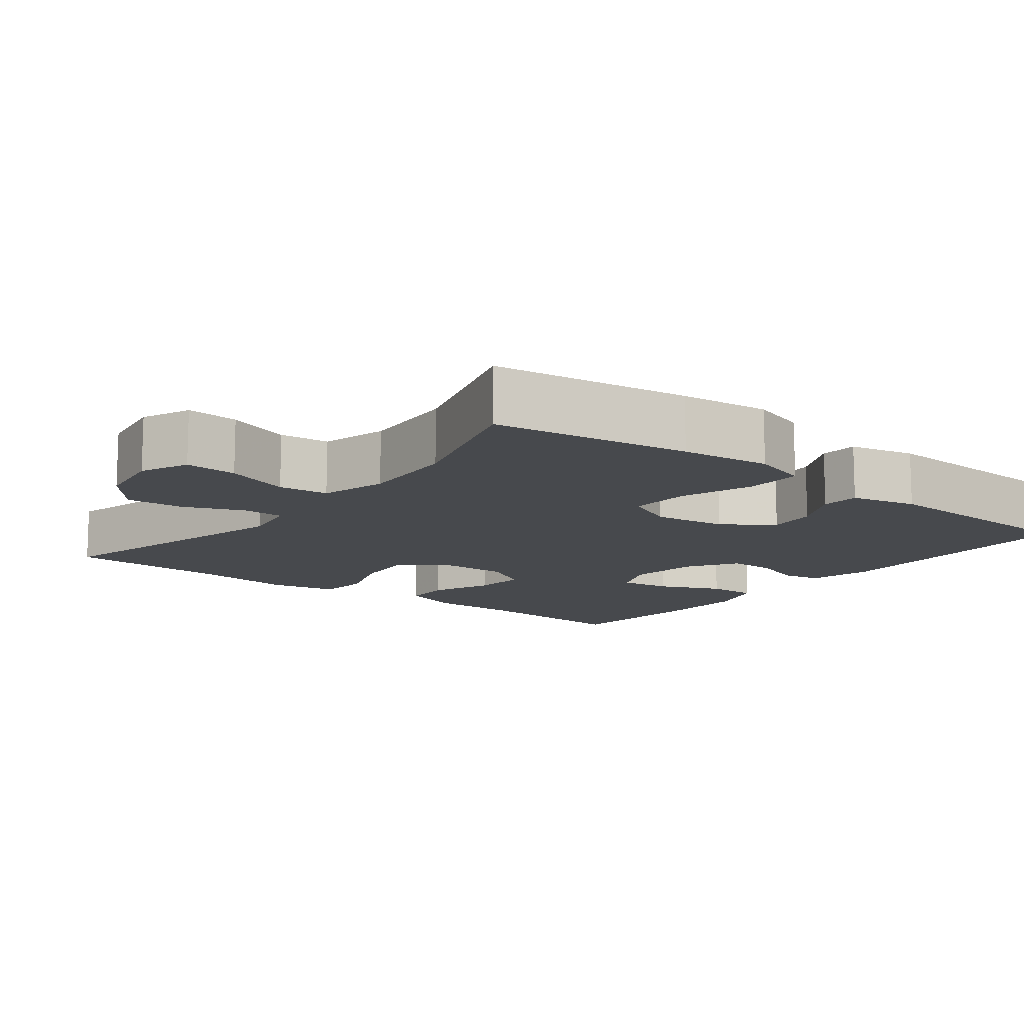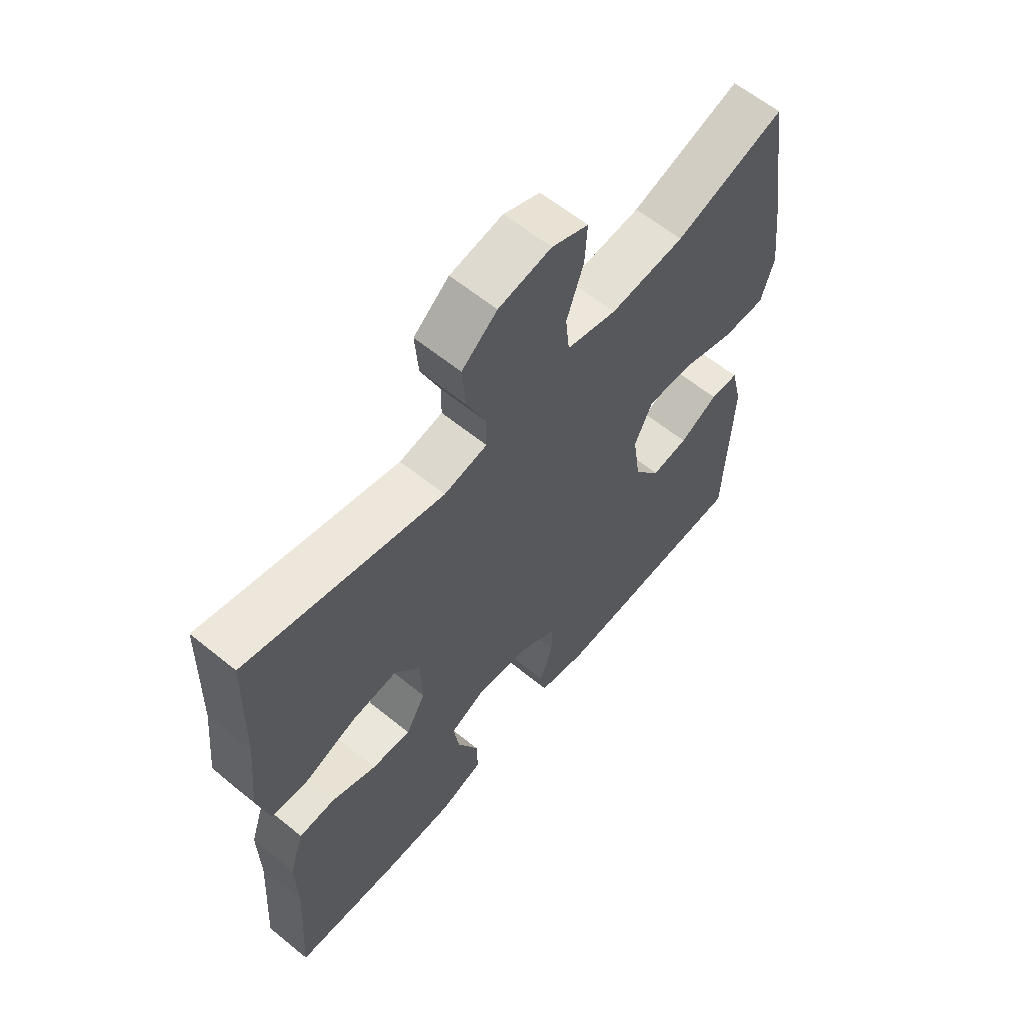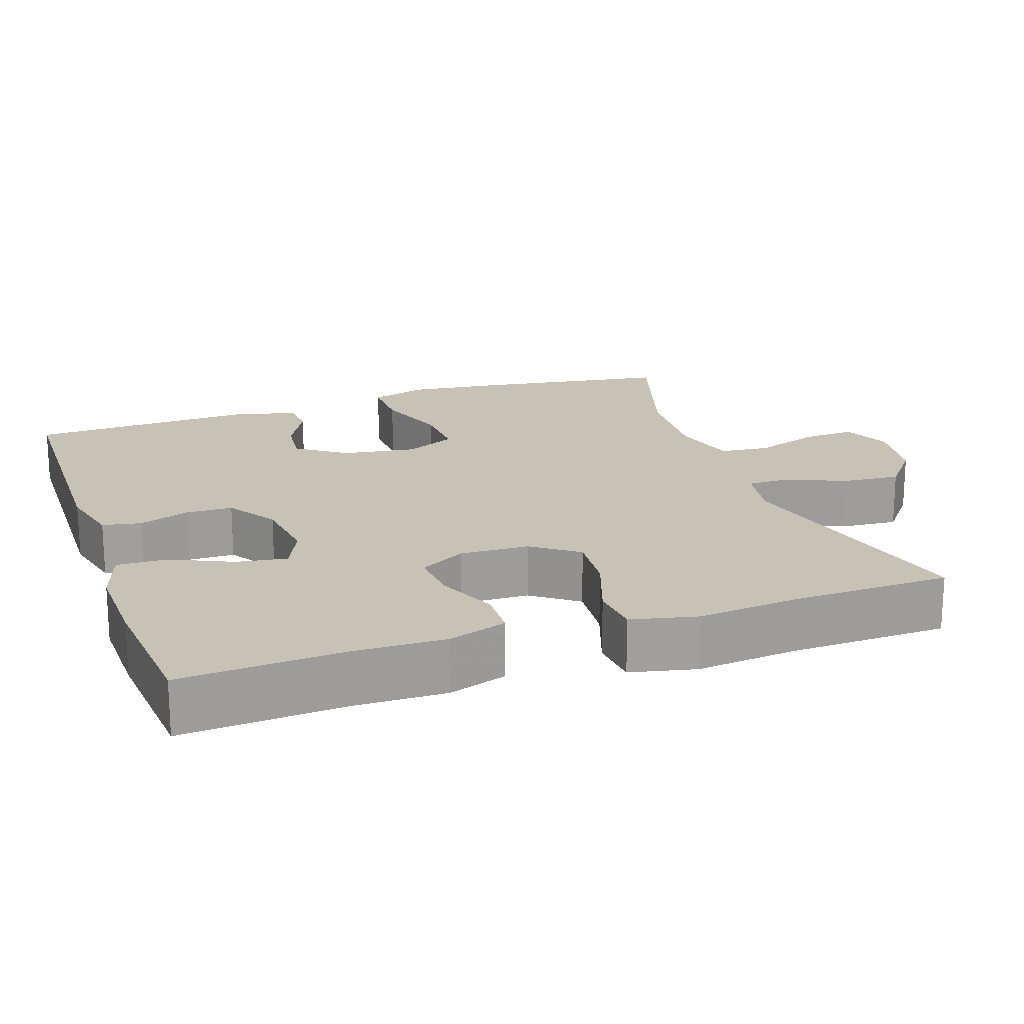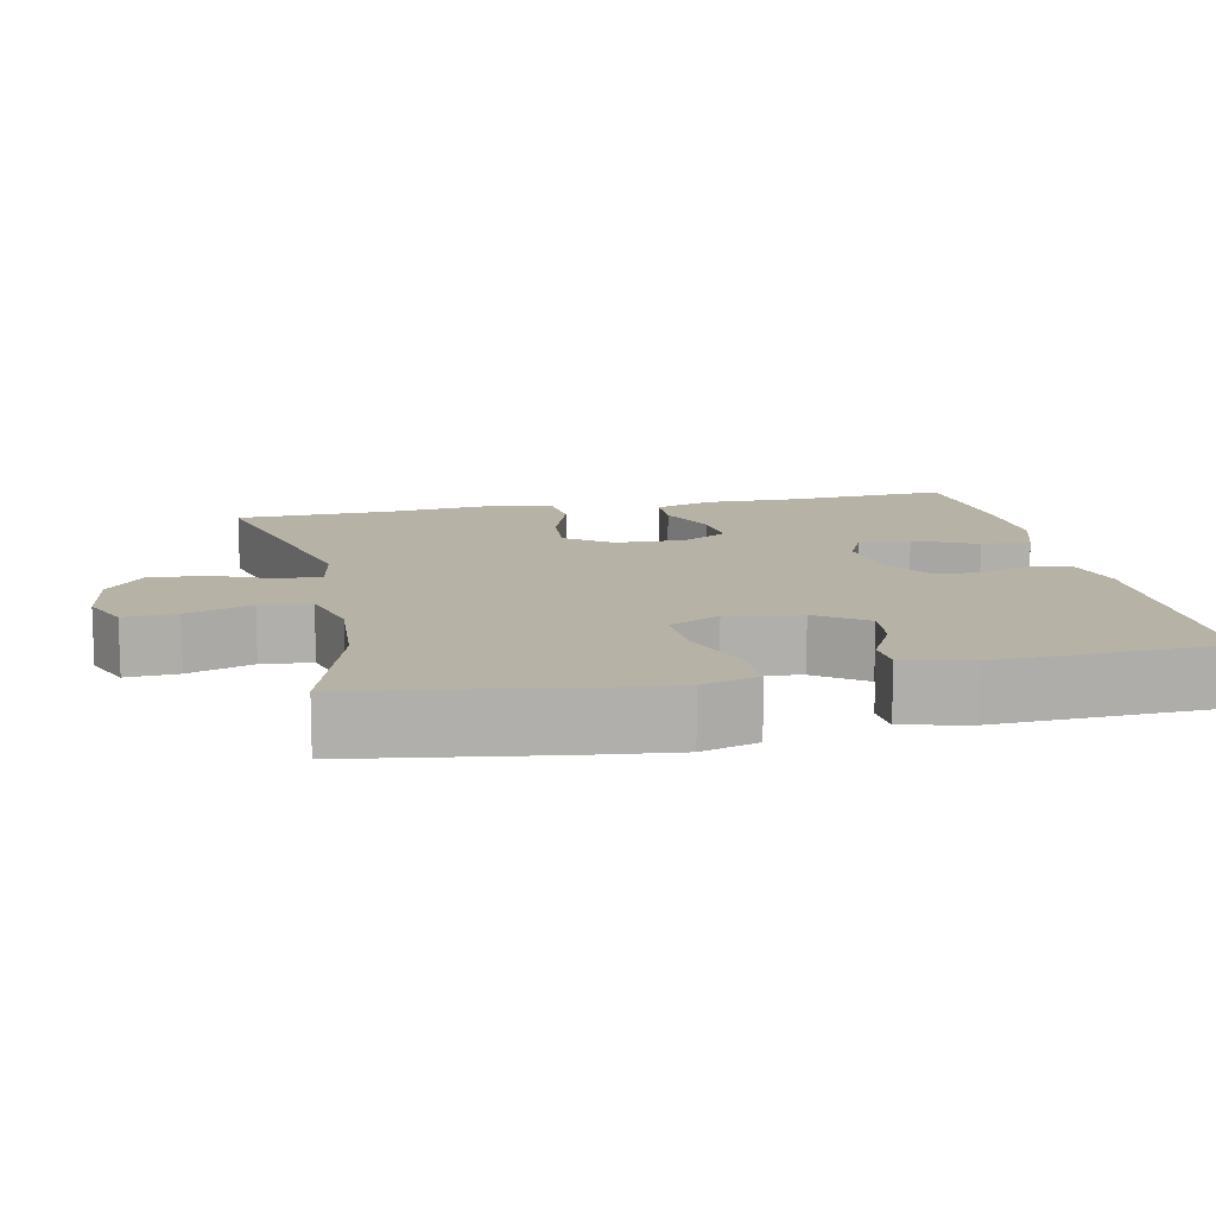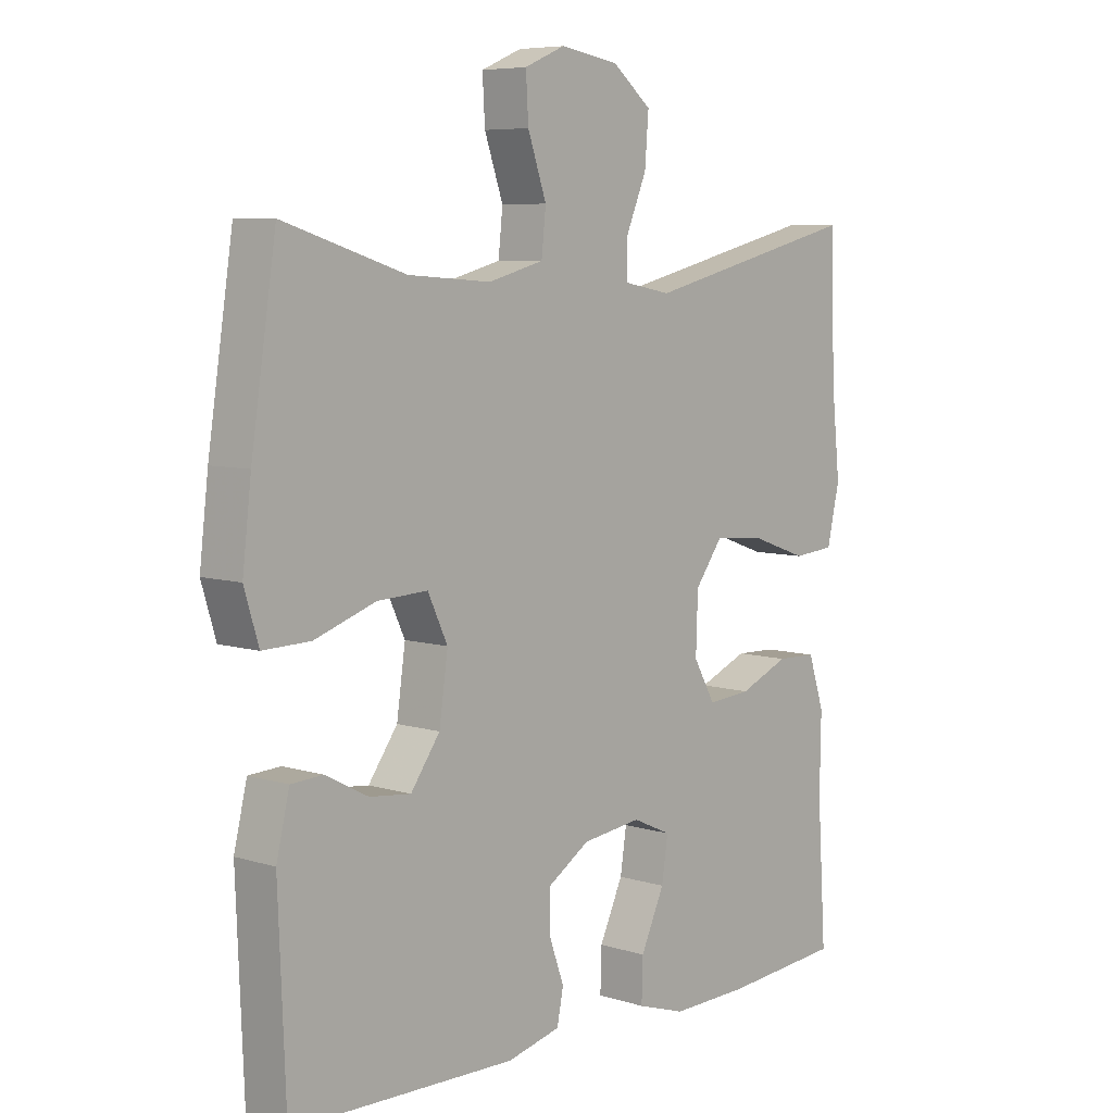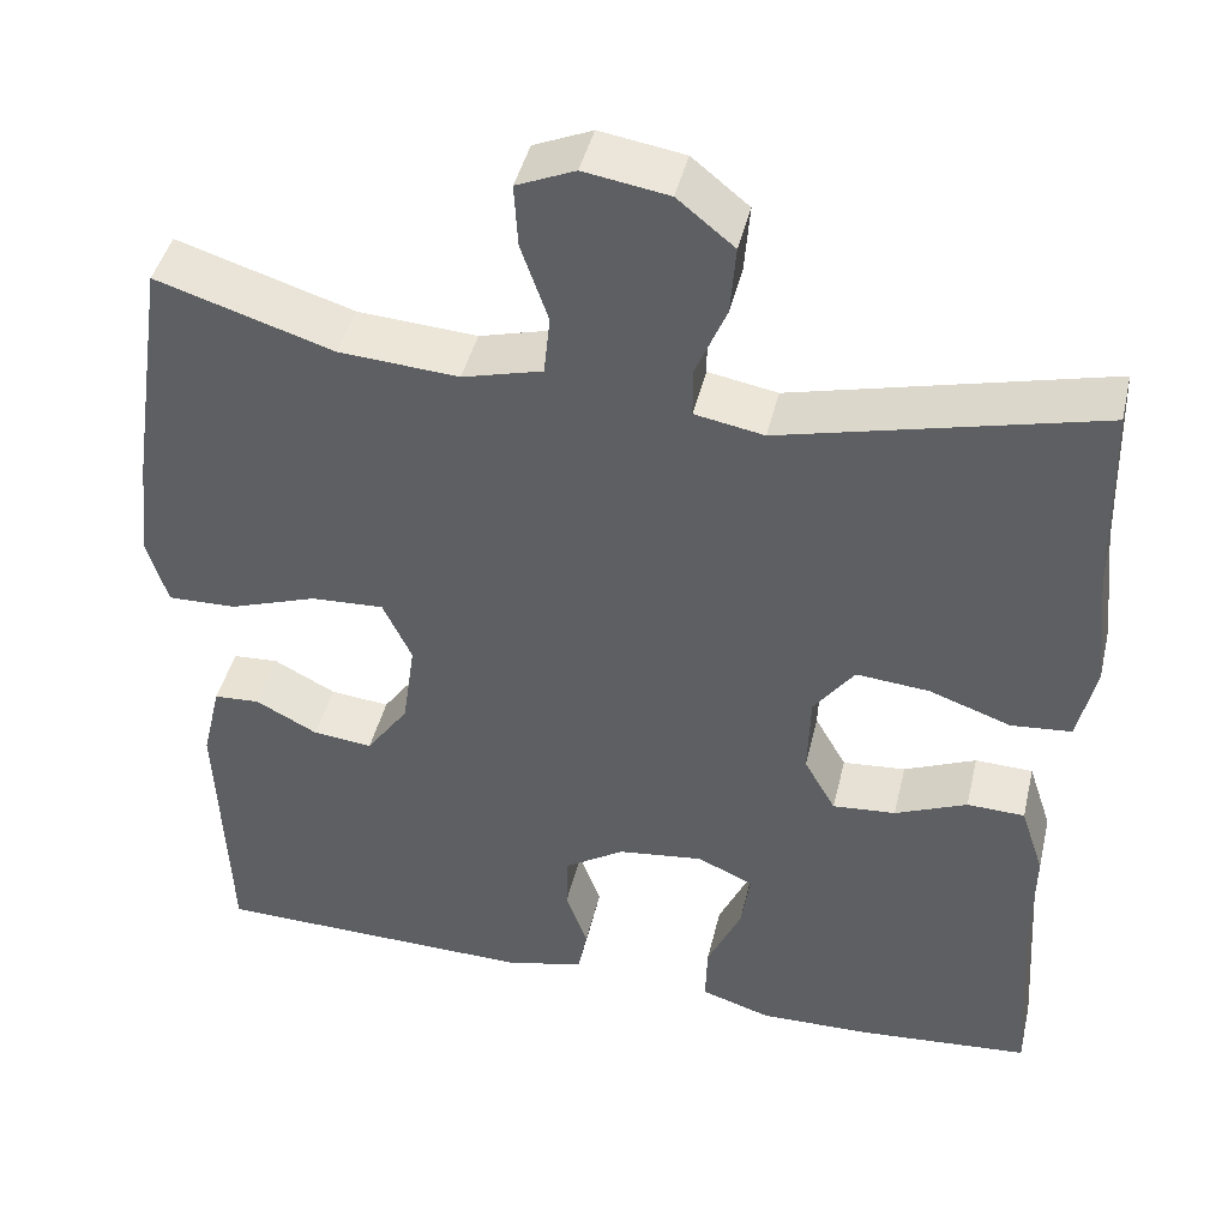
<metadata>
{"format":"obj","ext":"obj","renderer":"f3d","projection":"perspective","resolution":1024,"background":"white","views":[{"elev":-12.4,"azim":51.9,"up":"+Y"},{"elev":61.3,"azim":-50.4,"up":"+Z"},{"elev":19.2,"azim":-109.1,"up":"+Y"},{"elev":12.2,"azim":78.0,"up":"+Y"},{"elev":6.8,"azim":132.0,"up":"+Z"},{"elev":43.7,"azim":-166.8,"up":"+Z"}]}
</metadata>
<code>
v -0.5 0.07 0.5
v -0.15 0.07 0.413
v -0.073 0.07 0.427
v -0.073 0.07 0.482
v -0.107 0.07 0.563
v -0.113 0.07 0.64
v -0.05 0.07 0.691
v 0.044 0.07 0.706
v 0.109 0.07 0.678
v 0.105 0.07 0.608
v 0.075 0.07 0.521
v 0.082 0.07 0.454
v 0.171 0.07 0.43
v 0.304 0.07 0.439
v 0.5 0.07 0.5
v 0.54 0.07 0.236
v 0.554 0.07 0.116
v 0.531 0.07 0.04
v 0.455 0.07 0.042
v 0.357 0.07 0.076
v 0.276 0.07 0.08
v 0.244 0.07 0.012
v 0.258 0.07 -0.086
v 0.305 0.07 -0.152
v 0.371 0.07 -0.145
v 0.44 0.07 -0.109
v 0.491 0.07 -0.112
v 0.512 0.07 -0.2
v 0.5 0.07 -0.5
v 0.14 0.07 -0.507
v 0.054 0.07 -0.486
v 0.044 0.07 -0.434
v 0.068 0.07 -0.367
v 0.067 0.07 -0.304
v 0 0.07 -0.261
v -0.095 0.07 -0.249
v -0.157 0.07 -0.277
v -0.147 0.07 -0.344
v -0.109 0.07 -0.427
v -0.107 0.07 -0.494
v -0.185 0.07 -0.519
v -0.309 0.07 -0.516
v -0.5 0.07 -0.5
v -0.486 0.07 -0.282
v -0.488 0.07 -0.16
v -0.462 0.07 -0.081
v -0.398 0.07 -0.079
v -0.318 0.07 -0.113
v -0.248 0.07 -0.119
v -0.213 0.07 -0.057
v -0.216 0.07 0.035
v -0.261 0.07 0.096
v -0.342 0.07 0.089
v -0.433 0.07 0.057
v -0.5 0.07 0.063
v -0.52 0.07 0.152
v -0.506 0.07 0.287
v -0.5 0 0.5
v -0.15 0 0.413
v -0.073 0 0.427
v -0.073 0 0.482
v -0.107 0 0.563
v -0.113 0 0.64
v -0.05 0 0.691
v 0.044 0 0.706
v 0.109 0 0.678
v 0.105 0 0.608
v 0.075 0 0.521
v 0.082 0 0.454
v 0.171 0 0.43
v 0.304 0 0.439
v 0.5 0 0.5
v 0.54 0 0.236
v 0.554 0 0.116
v 0.531 0 0.04
v 0.455 0 0.042
v 0.357 0 0.076
v 0.276 0 0.08
v 0.244 0 0.012
v 0.258 0 -0.086
v 0.305 0 -0.152
v 0.371 0 -0.145
v 0.44 0 -0.109
v 0.491 0 -0.112
v 0.512 0 -0.2
v 0.5 0 -0.5
v 0.14 0 -0.507
v 0.054 0 -0.486
v 0.044 0 -0.434
v 0.068 0 -0.367
v 0.067 0 -0.304
v 0 0 -0.261
v -0.095 0 -0.249
v -0.157 0 -0.277
v -0.147 0 -0.344
v -0.109 0 -0.427
v -0.107 0 -0.494
v -0.185 0 -0.519
v -0.309 0 -0.516
v -0.5 0 -0.5
v -0.486 0 -0.282
v -0.488 0 -0.16
v -0.462 0 -0.081
v -0.398 0 -0.079
v -0.318 0 -0.113
v -0.248 0 -0.119
v -0.213 0 -0.057
v -0.216 0 0.035
v -0.261 0 0.096
v -0.342 0 0.089
v -0.433 0 0.057
v -0.5 0 0.063
v -0.52 0 0.152
v -0.506 0 0.287
f 55 56 57
f 54 55 57
f 53 54 57
f 57 1 2
f 53 57 2
f 52 53 2
f 51 52 2 3
f 50 51 3
f 46 47 48
f 45 46 48
f 44 45 48
f 43 44 48
f 42 43 48
f 41 42 48
f 40 41 48
f 39 40 48
f 38 39 48
f 37 38 48 49
f 36 37 49 50
f 31 32 33
f 30 31 33
f 29 30 33
f 28 29 33
f 27 28 33
f 26 27 33
f 25 26 33
f 24 25 33 34
f 23 24 34 35
f 18 19 20
f 17 18 20
f 16 17 20
f 15 16 20
f 14 15 20
f 13 14 20 21
f 12 13 21 22
f 9 10 11
f 8 9 11
f 7 8 11
f 6 7 11
f 5 6 11
f 4 5 11
f 3 4 11 12
f 35 36 50
f 23 35 50
f 22 23 50
f 12 22 50
f 3 12 50
f 114 113 112
f 114 112 111
f 114 111 110
f 59 58 114
f 59 114 110
f 59 110 109
f 60 59 109 108
f 60 108 107
f 105 104 103
f 105 103 102
f 105 102 101
f 105 101 100
f 105 100 99
f 105 99 98
f 105 98 97
f 105 97 96
f 105 96 95
f 106 105 95 94
f 107 106 94 93
f 90 89 88
f 90 88 87
f 90 87 86
f 90 86 85
f 90 85 84
f 90 84 83
f 90 83 82
f 91 90 82 81
f 92 91 81 80
f 77 76 75
f 77 75 74
f 77 74 73
f 77 73 72
f 77 72 71
f 78 77 71 70
f 79 78 70 69
f 68 67 66
f 68 66 65
f 68 65 64
f 68 64 63
f 68 63 62
f 68 62 61
f 69 68 61 60
f 107 93 92
f 107 92 80
f 107 80 79
f 107 79 69
f 107 69 60
f 1 58 59 2
f 2 59 60 3
f 3 60 61 4
f 4 61 62 5
f 5 62 63 6
f 6 63 64 7
f 7 64 65 8
f 8 65 66 9
f 9 66 67 10
f 10 67 68 11
f 11 68 69 12
f 12 69 70 13
f 13 70 71 14
f 14 71 72 15
f 15 72 73 16
f 16 73 74 17
f 17 74 75 18
f 18 75 76 19
f 19 76 77 20
f 20 77 78 21
f 21 78 79 22
f 22 79 80 23
f 23 80 81 24
f 24 81 82 25
f 25 82 83 26
f 26 83 84 27
f 27 84 85 28
f 28 85 86 29
f 29 86 87 30
f 30 87 88 31
f 31 88 89 32
f 32 89 90 33
f 33 90 91 34
f 34 91 92 35
f 35 92 93 36
f 36 93 94 37
f 37 94 95 38
f 38 95 96 39
f 39 96 97 40
f 40 97 98 41
f 41 98 99 42
f 42 99 100 43
f 43 100 101 44
f 44 101 102 45
f 45 102 103 46
f 46 103 104 47
f 47 104 105 48
f 48 105 106 49
f 49 106 107 50
f 50 107 108 51
f 51 108 109 52
f 52 109 110 53
f 53 110 111 54
f 54 111 112 55
f 55 112 113 56
f 56 113 114 57
f 57 114 58 1

</code>
